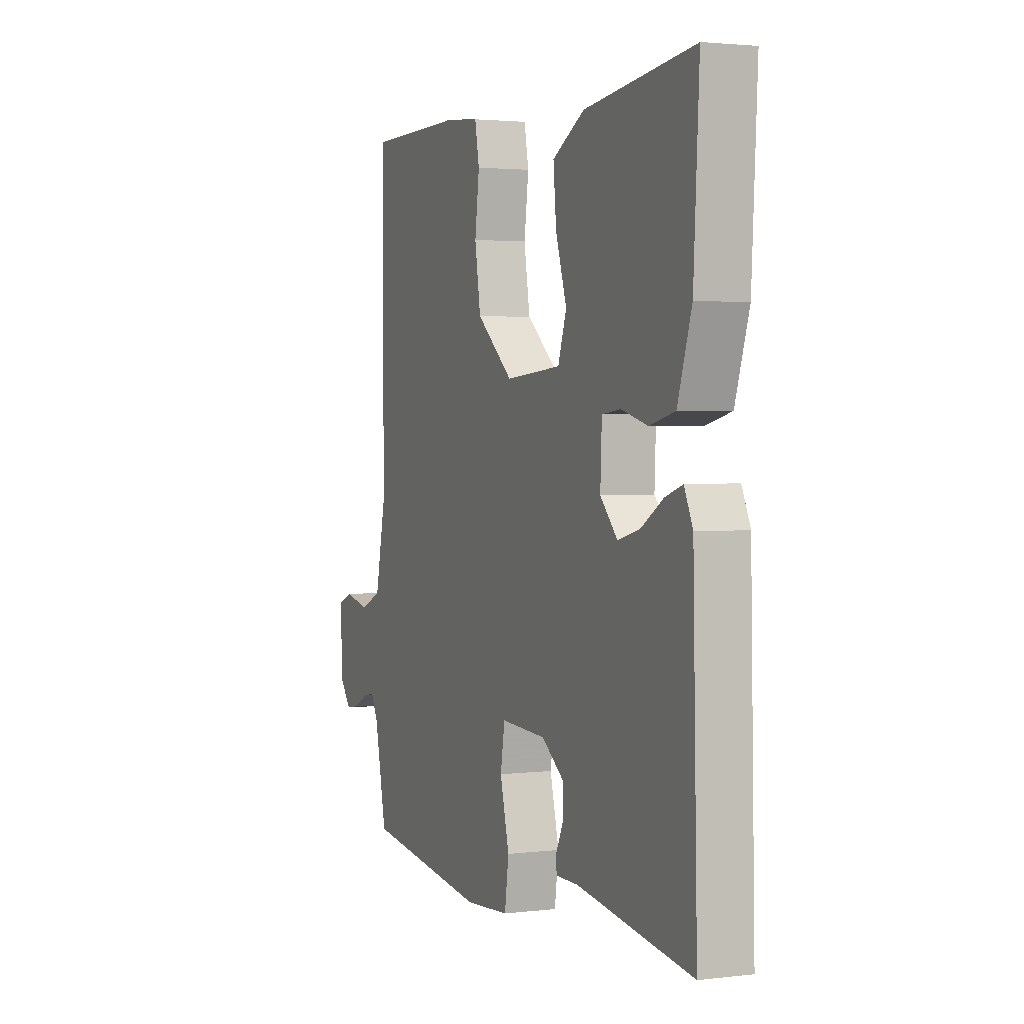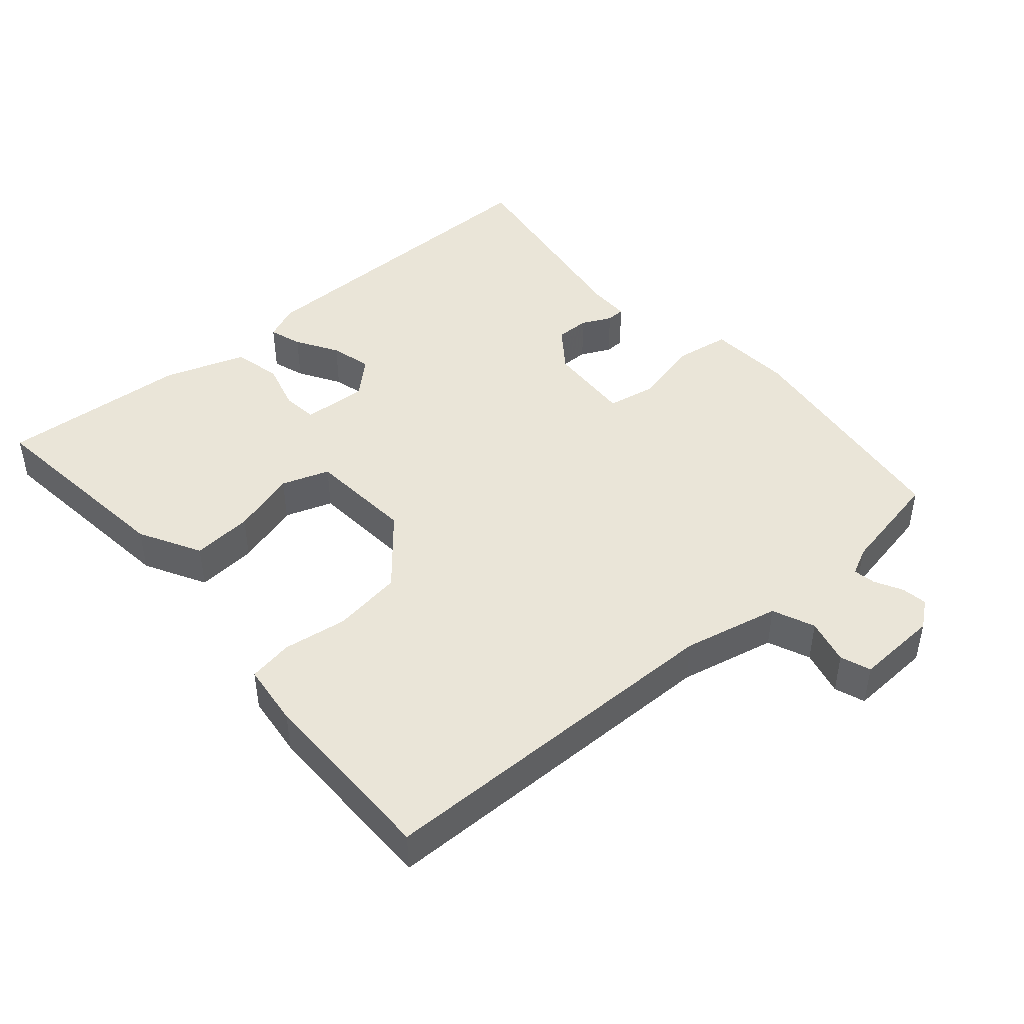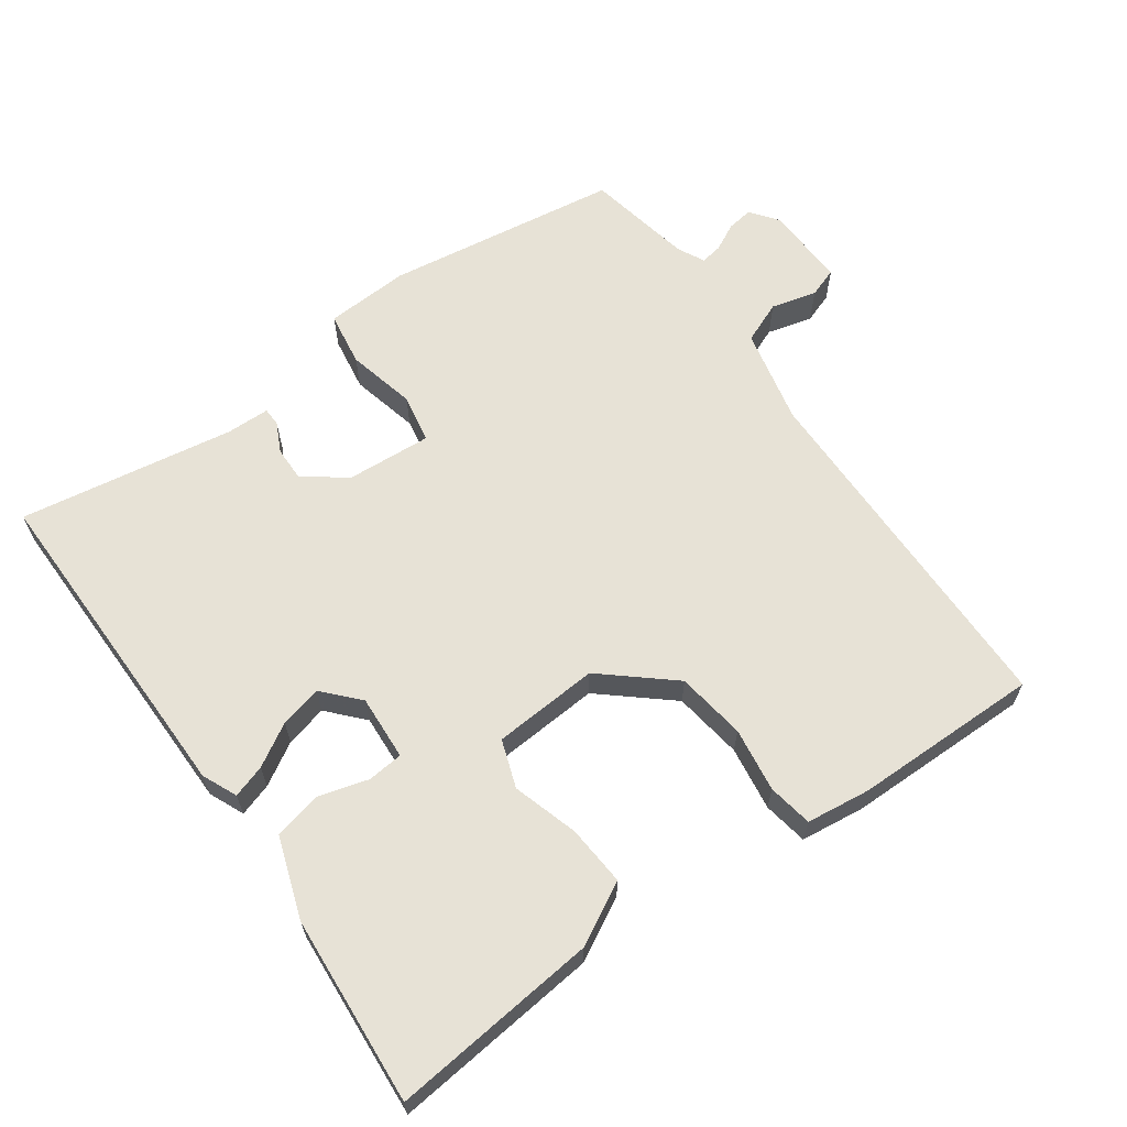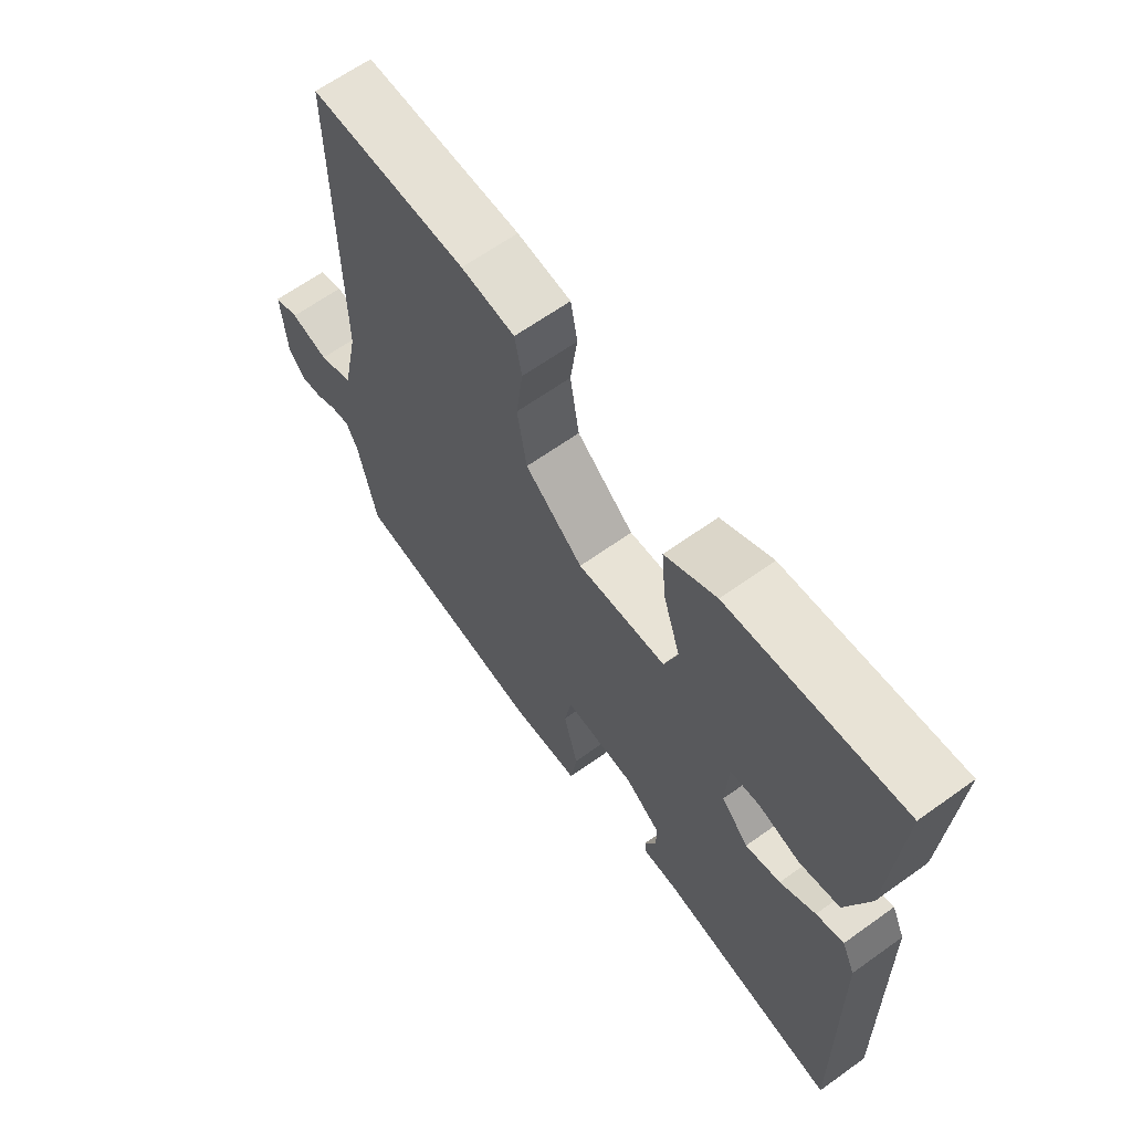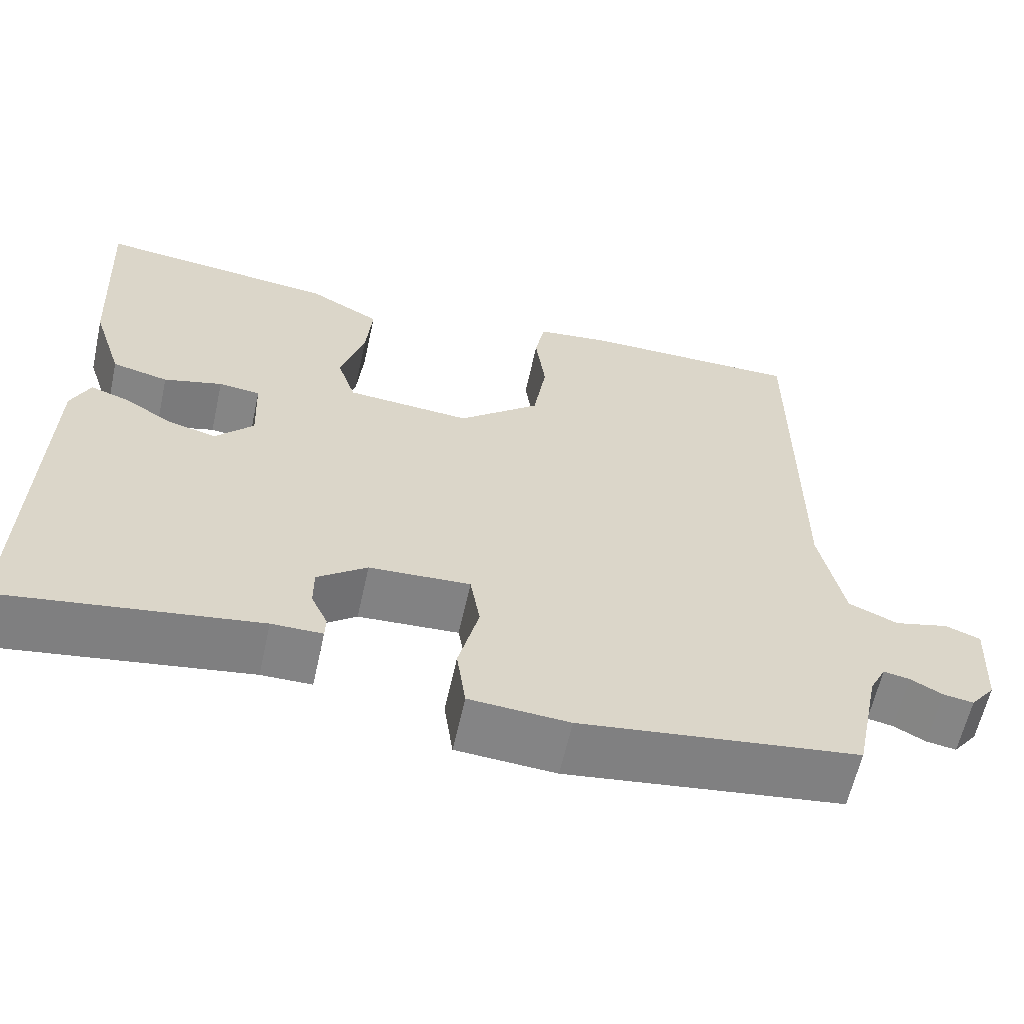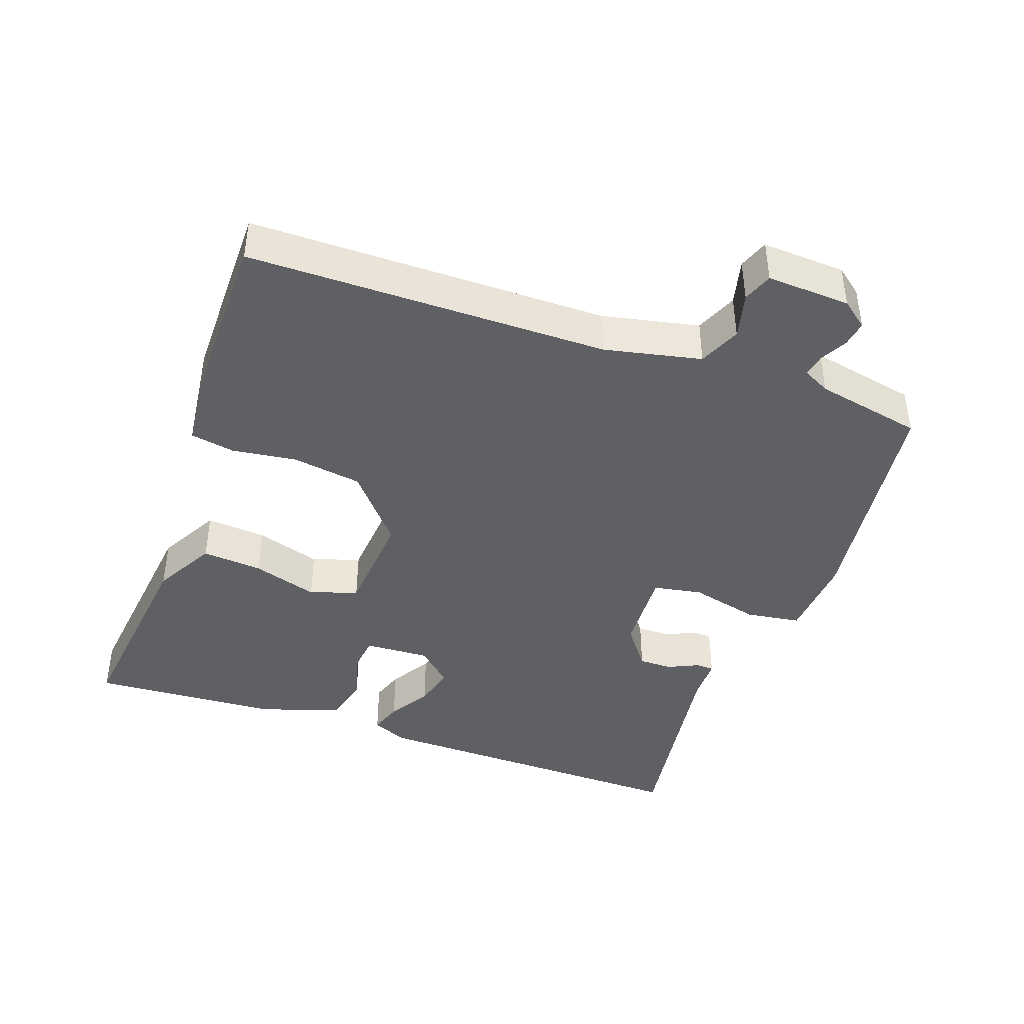
<metadata>
{"format":"obj","ext":"obj","renderer":"f3d","projection":"perspective","resolution":1024,"background":"white","views":[{"elev":2.4,"azim":-112.7,"up":"+Z"},{"elev":44.8,"azim":49.8,"up":"+Y"},{"elev":63.4,"azim":-34.5,"up":"+Y"},{"elev":64.6,"azim":-125.8,"up":"+Z"},{"elev":-61.2,"azim":-12.4,"up":"+Z"},{"elev":-42.1,"azim":70.8,"up":"+Y"}]}
</metadata>
<code>
v 0.5 0.07 0.5
v 0.499 0.07 -0.017
v 0.528 0.07 -0.156
v 0.588 0.07 -0.182
v 0.654 0.07 -0.166
v 0.697 0.07 -0.182
v 0.69 0.07 -0.302
v 0.66 0.07 -0.34
v 0.623 0.07 -0.334
v 0.584 0.07 -0.313
v 0.552 0.07 -0.307
v 0.532 0.07 -0.346
v 0.5 0.07 -0.5
v 0.16 0.07 -0.543
v 0.038 0.07 -0.534
v 0.027 0.07 -0.455
v 0.052 0.07 -0.356
v 0.04 0.07 -0.285
v -0.084 0.07 -0.291
v -0.145 0.07 -0.336
v -0.145 0.07 -0.385
v -0.125 0.07 -0.428
v -0.126 0.07 -0.455
v -0.188 0.07 -0.455
v -0.5 0.07 -0.5
v -0.488 0.07 -0.018
v -0.465 0.07 0.032
v -0.418 0.07 0.016
v -0.358 0.07 -0.021
v -0.298 0.07 -0.037
v -0.251 0.07 0.013
v -0.255 0.07 0.107
v -0.306 0.07 0.113
v -0.378 0.07 0.094
v -0.447 0.07 0.111
v -0.485 0.07 0.228
v -0.5 0.07 0.5
v -0.203 0.07 0.464
v -0.115 0.07 0.415
v -0.123 0.07 0.328
v -0.153 0.07 0.234
v -0.13 0.07 0.165
v 0.023 0.07 0.152
v 0.123 0.07 0.235
v 0.139 0.07 0.335
v 0.127 0.07 0.428
v 0.139 0.07 0.492
v 0.231 0.07 0.502
v 0.5 0 0.5
v 0.499 0 -0.017
v 0.528 0 -0.156
v 0.588 0 -0.182
v 0.654 0 -0.166
v 0.697 0 -0.182
v 0.69 0 -0.302
v 0.66 0 -0.34
v 0.623 0 -0.334
v 0.584 0 -0.313
v 0.552 0 -0.307
v 0.532 0 -0.346
v 0.5 0 -0.5
v 0.16 0 -0.543
v 0.038 0 -0.534
v 0.027 0 -0.455
v 0.052 0 -0.356
v 0.04 0 -0.285
v -0.084 0 -0.291
v -0.145 0 -0.336
v -0.145 0 -0.385
v -0.125 0 -0.428
v -0.126 0 -0.455
v -0.188 0 -0.455
v -0.5 0 -0.5
v -0.488 0 -0.018
v -0.465 0 0.032
v -0.418 0 0.016
v -0.358 0 -0.021
v -0.298 0 -0.037
v -0.251 0 0.013
v -0.255 0 0.107
v -0.306 0 0.113
v -0.378 0 0.094
v -0.447 0 0.111
v -0.485 0 0.228
v -0.5 0 0.5
v -0.203 0 0.464
v -0.115 0 0.415
v -0.123 0 0.328
v -0.153 0 0.234
v -0.13 0 0.165
v 0.023 0 0.152
v 0.123 0 0.235
v 0.139 0 0.335
v 0.127 0 0.428
v 0.139 0 0.492
v 0.231 0 0.502
f 48 1 2
f 47 48 2
f 46 47 2
f 45 46 2
f 44 45 2 3
f 43 44 3
f 42 43 3
f 39 40 41
f 38 39 41
f 37 38 41
f 36 37 41
f 35 36 41
f 34 35 41
f 33 34 41
f 32 33 41 42
f 31 32 42 3
f 27 28 29
f 26 27 29
f 25 26 29
f 24 25 29
f 23 24 29
f 22 23 29
f 21 22 29
f 20 21 29 30
f 19 20 30 31
f 15 16 17
f 14 15 17
f 13 14 17
f 12 13 17
f 11 12 17 18
f 8 9 10
f 7 8 10
f 6 7 10
f 5 6 10
f 4 5 10
f 4 10 11
f 31 3 4
f 19 31 4
f 18 19 4
f 4 11 18
f 50 49 96
f 50 96 95
f 50 95 94
f 50 94 93
f 51 50 93 92
f 51 92 91
f 51 91 90
f 89 88 87
f 89 87 86
f 89 86 85
f 89 85 84
f 89 84 83
f 89 83 82
f 89 82 81
f 90 89 81 80
f 51 90 80 79
f 77 76 75
f 77 75 74
f 77 74 73
f 77 73 72
f 77 72 71
f 77 71 70
f 77 70 69
f 78 77 69 68
f 79 78 68 67
f 65 64 63
f 65 63 62
f 65 62 61
f 65 61 60
f 66 65 60 59
f 58 57 56
f 58 56 55
f 58 55 54
f 58 54 53
f 58 53 52
f 59 58 52
f 52 51 79
f 52 79 67
f 52 67 66
f 66 59 52
f 1 49 50 2
f 2 50 51 3
f 3 51 52 4
f 4 52 53 5
f 5 53 54 6
f 6 54 55 7
f 7 55 56 8
f 8 56 57 9
f 9 57 58 10
f 10 58 59 11
f 11 59 60 12
f 12 60 61 13
f 13 61 62 14
f 14 62 63 15
f 15 63 64 16
f 16 64 65 17
f 17 65 66 18
f 18 66 67 19
f 19 67 68 20
f 20 68 69 21
f 21 69 70 22
f 22 70 71 23
f 23 71 72 24
f 24 72 73 25
f 25 73 74 26
f 26 74 75 27
f 27 75 76 28
f 28 76 77 29
f 29 77 78 30
f 30 78 79 31
f 31 79 80 32
f 32 80 81 33
f 33 81 82 34
f 34 82 83 35
f 35 83 84 36
f 36 84 85 37
f 37 85 86 38
f 38 86 87 39
f 39 87 88 40
f 40 88 89 41
f 41 89 90 42
f 42 90 91 43
f 43 91 92 44
f 44 92 93 45
f 45 93 94 46
f 46 94 95 47
f 47 95 96 48
f 48 96 49 1

</code>
